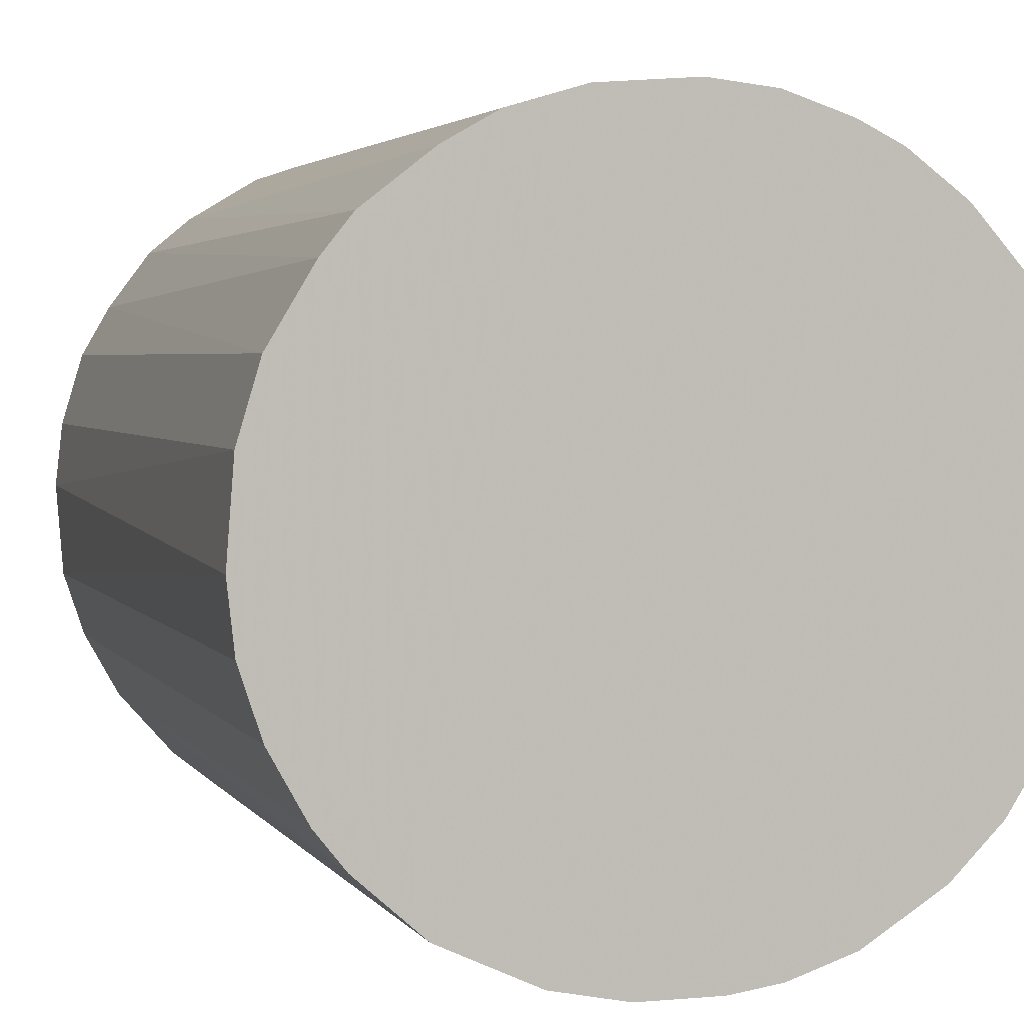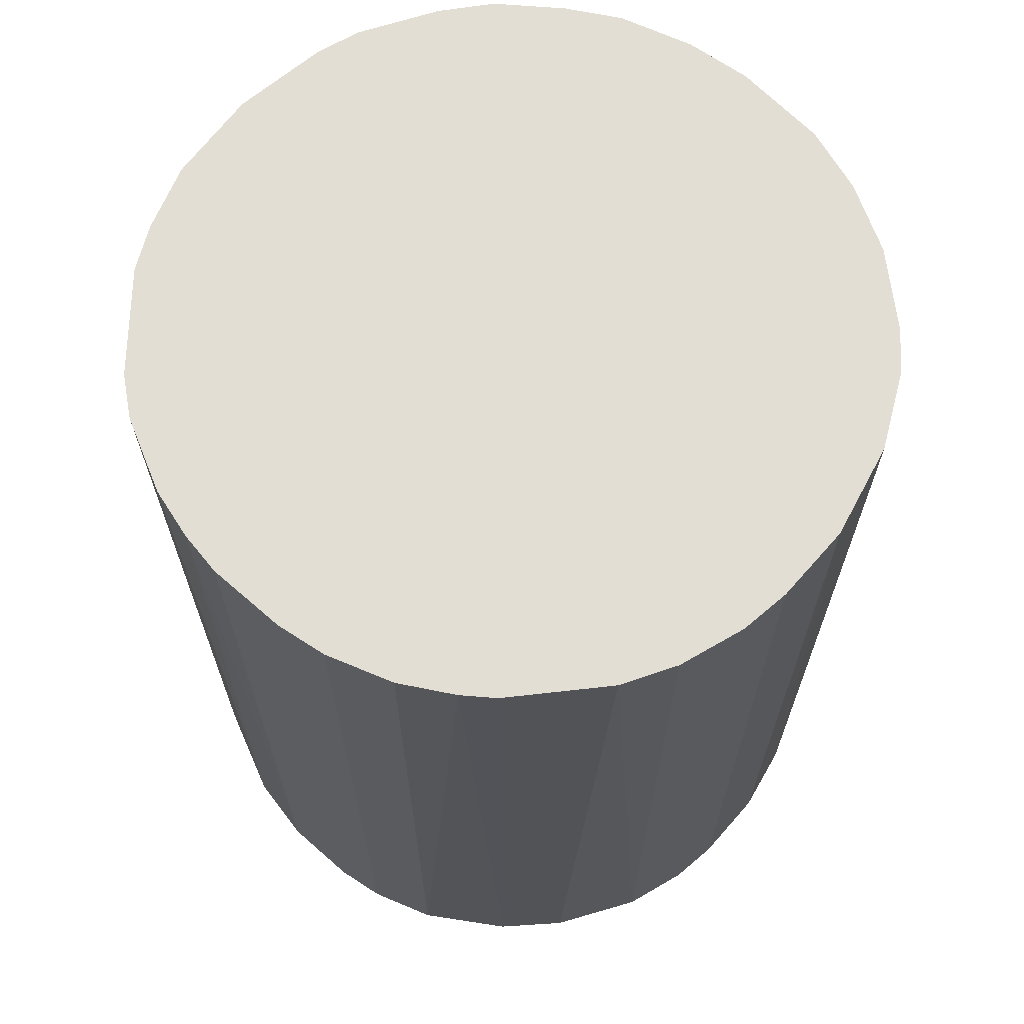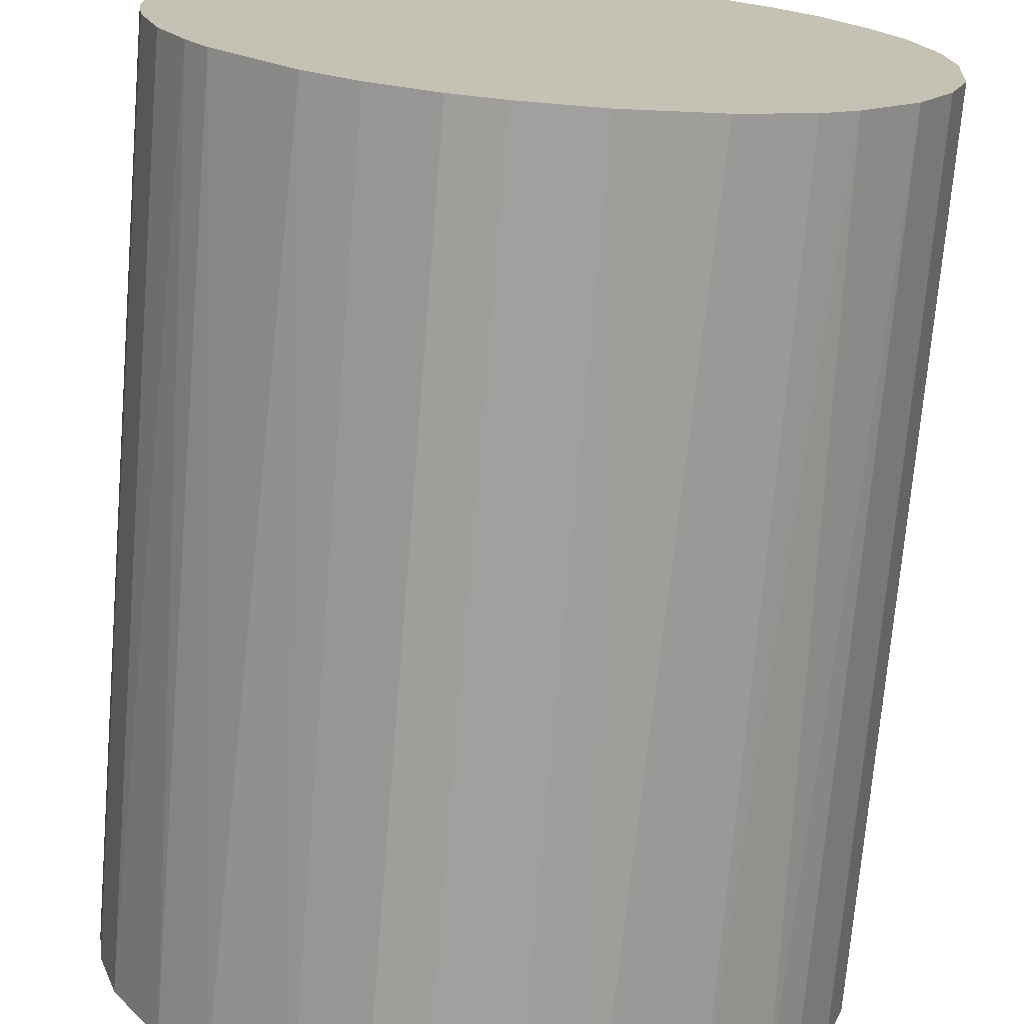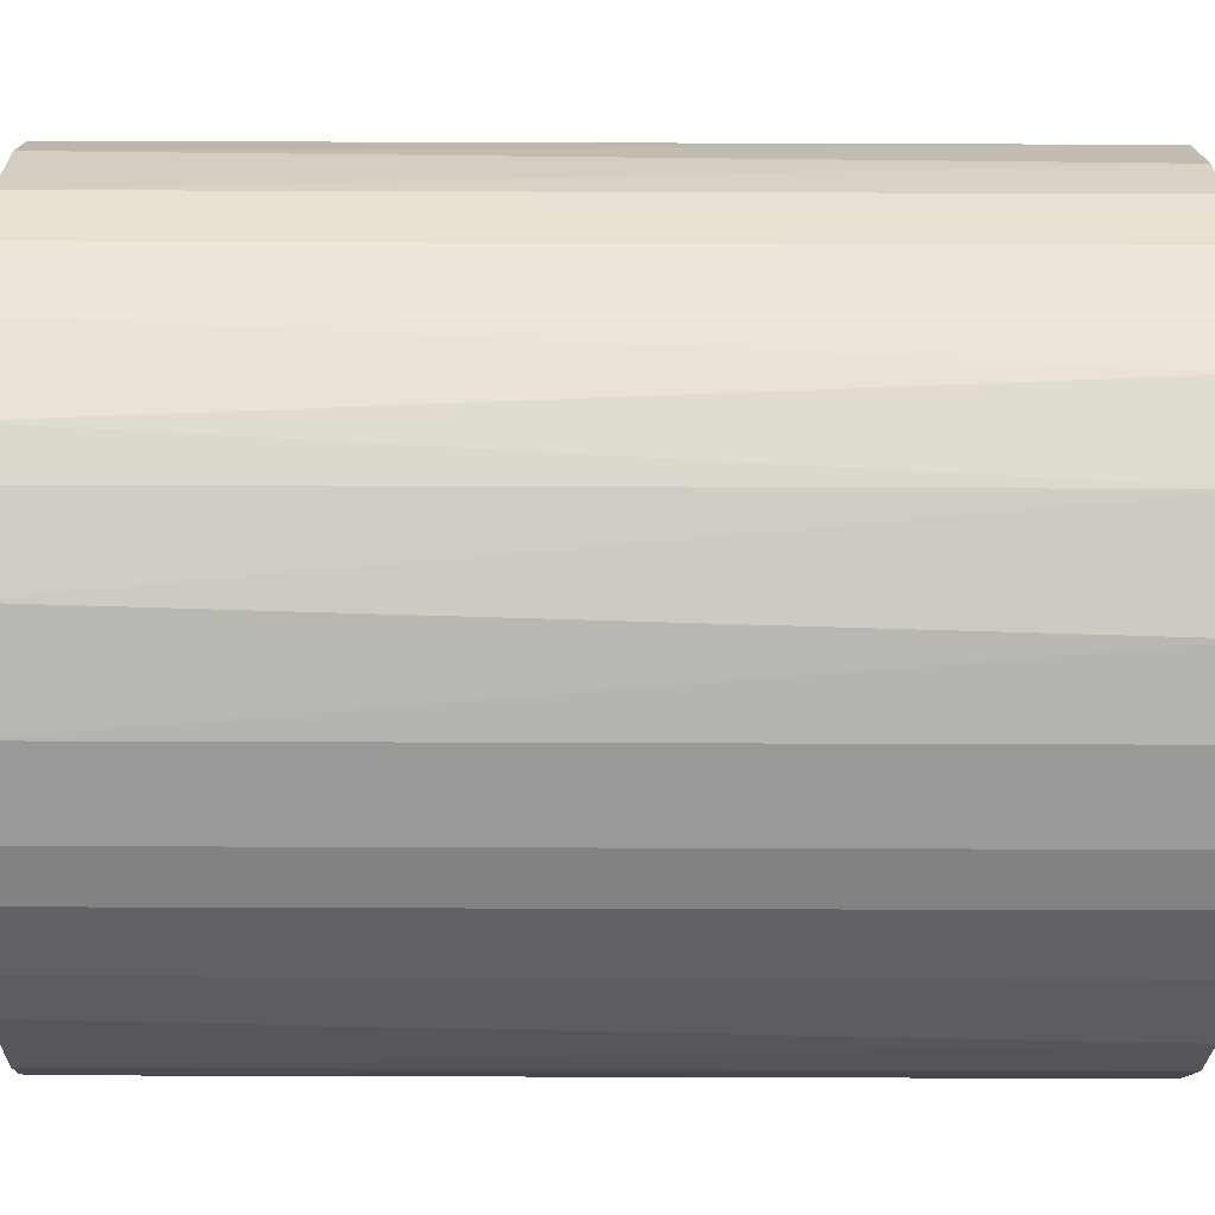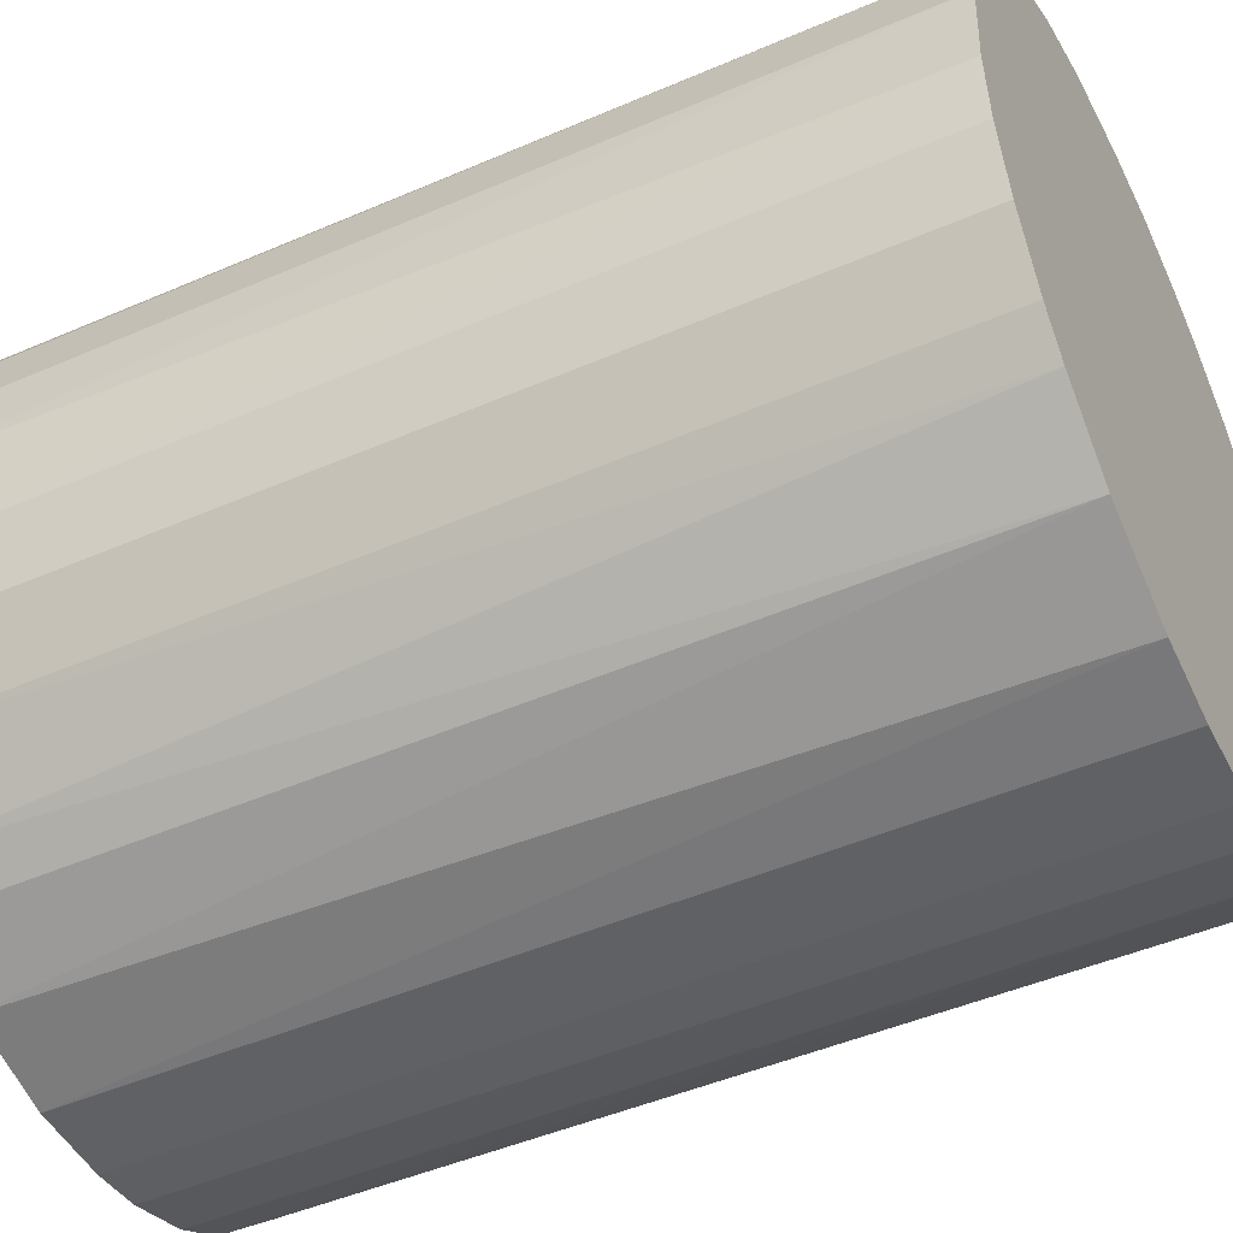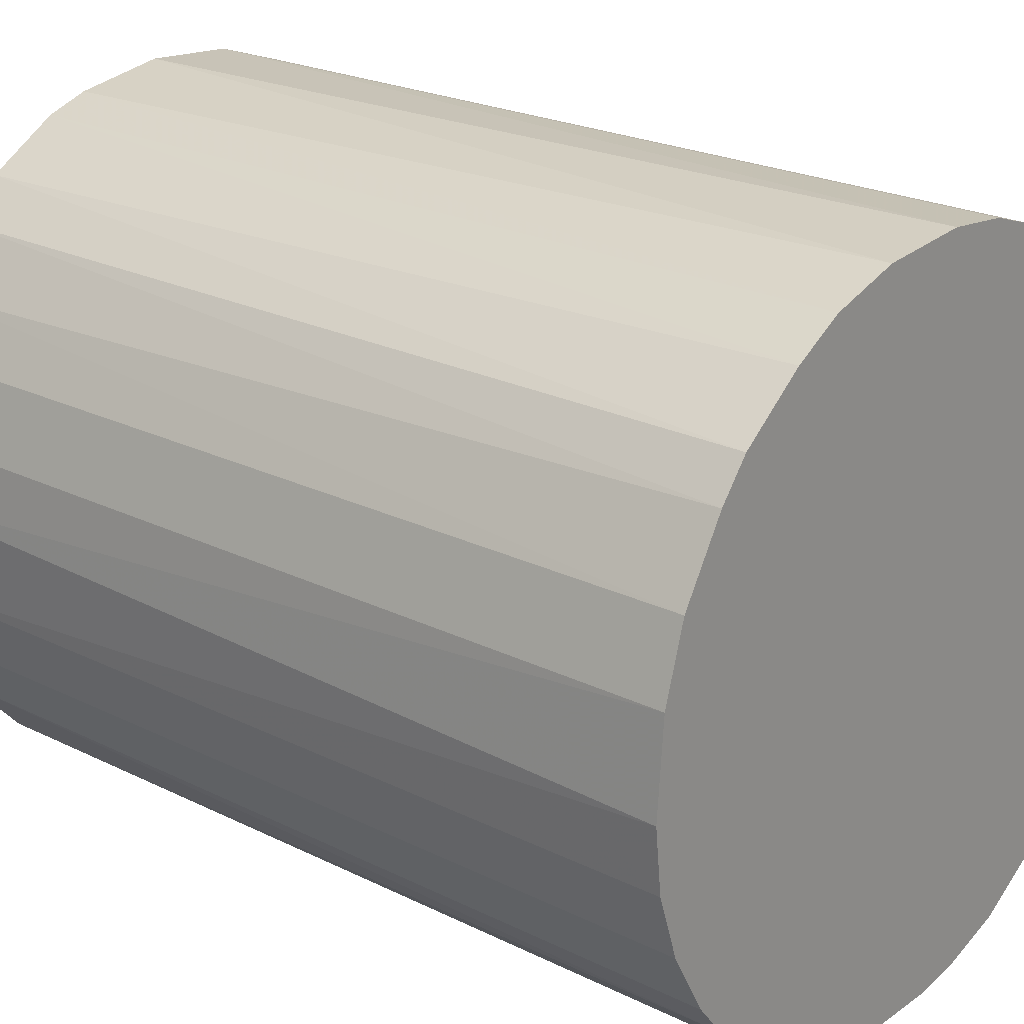
<metadata>
{"format":"obj","ext":"obj","renderer":"f3d","projection":"perspective","resolution":1024,"background":"white","views":[{"elev":3.1,"azim":162.8,"up":"+Y"},{"elev":67.2,"azim":-48.7,"up":"+Z"},{"elev":-71.8,"azim":-4.8,"up":"+Y"},{"elev":-69.1,"azim":89.8,"up":"+Y"},{"elev":-47.9,"azim":116.0,"up":"+Y"},{"elev":22.9,"azim":130.2,"up":"+Y"}]}
</metadata>
<code>
o convex_0
v -0.02013 0.006525 -0.02603
v 0.02111 0.000693 0.02603
v 0.02069 0.004441 0.02603
v -0.02096 -0.002218 0.02603
v 0.002361 -0.02096 -0.02603
v 0.008608 0.01944 -0.02603
v -0.004718 0.02069 0.02603
v 0.002361 -0.02096 0.02603
v 0.01944 -0.008465 -0.02603
v -0.01638 -0.01346 -0.02603
v -0.0118 -0.01763 0.02603
v -0.008465 0.01944 -0.02603
v 0.01402 -0.01597 0.02603
v -0.01763 0.01194 0.02603
v 0.01944 0.008608 -0.02603
v 0.01277 0.01694 0.02603
v 0.01194 -0.01763 -0.02603
v -0.005134 -0.02054 -0.02603
v -0.02054 -0.005134 -0.02603
v -0.0193 -0.008881 0.02603
v 0.01944 -0.008465 0.02603
v 0.000693 0.02111 0.02603
v -0.000966 0.02111 -0.02603
v -0.0143 0.01569 -0.02603
v 0.02111 -0.000966 -0.02603
v -0.01097 0.01819 0.02603
v 0.01528 0.01486 -0.02603
v 0.01777 0.01152 0.02603
v -0.005134 -0.02054 0.02603
v 0.007777 -0.01971 0.02603
v -0.02054 0.004857 0.02603
v -0.008881 -0.01929 -0.02603
v 0.01735 -0.01221 -0.02603
v 0.006109 0.02027 0.02603
v -0.02096 0.002361 -0.02603
v -0.01638 -0.01346 0.02603
v -0.01763 0.01194 -0.02603
v 0.02069 -0.004718 0.02603
v 0.004445 0.02069 -0.02603
v 0.006525 -0.02013 -0.02603
v -0.01346 -0.01638 -0.02603
v 0.02069 0.004441 -0.02603
v -0.0193 -0.008881 -0.02603
v 0.01735 -0.01221 0.02603
v -0.01597 0.01402 0.02603
v -0.002218 -0.02096 0.02603
v -0.01971 0.007777 0.02603
v 0.01944 0.008608 0.02603
v 0.01528 0.01486 0.02603
v -0.004718 0.02069 -0.02603
v 0.02069 -0.004718 -0.02603
v 0.01569 -0.0143 -0.02603
v 0.008608 0.01944 0.02603
v 0.01152 0.01777 -0.02603
v 0.01194 -0.01763 0.02603
v -0.008881 -0.01929 0.02603
v -0.01097 0.01819 -0.02603
v -0.02054 -0.005134 0.02603
v 0.01694 0.01277 -0.02603
v -0.002218 -0.02096 -0.02603
v -0.02096 0.002361 0.02603
v -0.02096 -0.002218 -0.02603
v -0.01763 -0.0118 0.02603
v -0.008465 0.01944 0.02603
f 12 26 64
f 2 3 4
f 5 1 6
f 4 3 7
f 2 4 8
f 5 6 9
f 1 5 10
f 8 4 11
f 6 1 12
f 2 8 13
f 4 7 14
f 9 6 15
f 7 3 16
f 5 9 17
f 10 5 18
f 1 10 19
f 11 4 20
f 2 13 21
f 7 16 22
f 6 12 23
f 7 22 23
f 12 1 24
f 9 15 25
f 14 7 26
f 15 6 27
f 16 3 28
f 8 11 29
f 13 8 30
f 4 14 31
f 10 18 32
f 18 29 32
f 17 9 33
f 9 21 33
f 22 16 34
f 1 19 35
f 31 1 35
f 11 20 36
f 24 1 37
f 2 21 38
f 21 9 38
f 25 2 38
f 6 23 39
f 23 22 39
f 34 6 39
f 22 34 39
f 8 5 40
f 5 17 40
f 30 8 40
f 17 30 40
f 10 32 41
f 32 11 41
f 36 10 41
f 11 36 41
f 3 2 42
f 15 3 42
f 2 25 42
f 25 15 42
f 19 10 43
f 20 19 43
f 21 13 44
f 33 21 44
f 14 26 45
f 26 24 45
f 37 14 45
f 24 37 45
f 5 8 46
f 8 29 46
f 29 18 46
f 1 31 47
f 31 14 47
f 37 1 47
f 14 37 47
f 3 15 48
f 28 3 48
f 15 28 48
f 27 16 49
f 16 28 49
f 12 7 50
f 23 12 50
f 7 23 50
f 9 25 51
f 38 9 51
f 25 38 51
f 13 17 52
f 17 33 52
f 44 13 52
f 33 44 52
f 6 34 53
f 34 16 53
f 27 6 54
f 16 27 54
f 6 53 54
f 53 16 54
f 17 13 55
f 13 30 55
f 30 17 55
f 29 11 56
f 11 32 56
f 32 29 56
f 12 24 57
f 26 12 57
f 24 26 57
f 4 19 58
f 19 20 58
f 20 4 58
f 15 27 59
f 28 15 59
f 27 49 59
f 49 28 59
f 18 5 60
f 5 46 60
f 46 18 60
f 4 31 61
f 35 4 61
f 31 35 61
f 19 4 62
f 35 19 62
f 4 35 62
f 10 36 63
f 36 20 63
f 43 10 63
f 20 43 63
f 7 12 64
f 26 7 64

</code>
